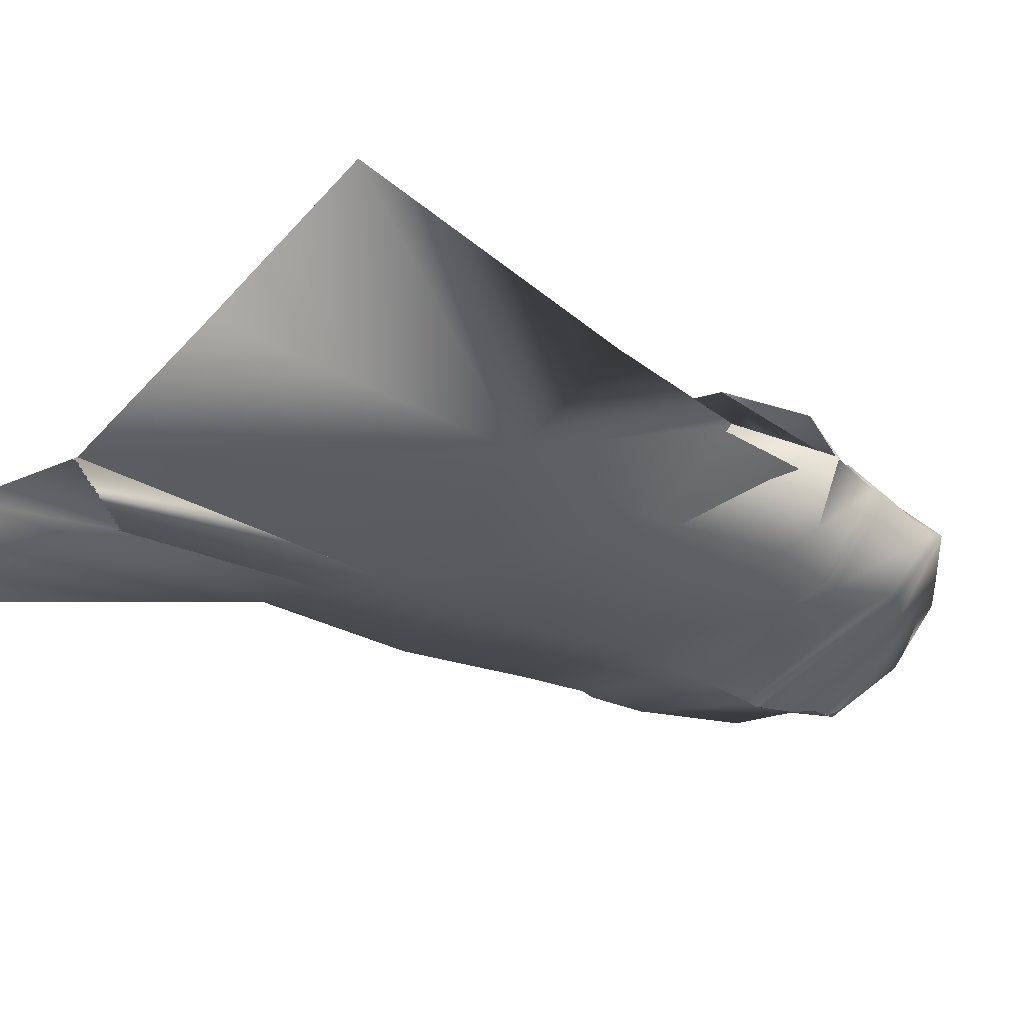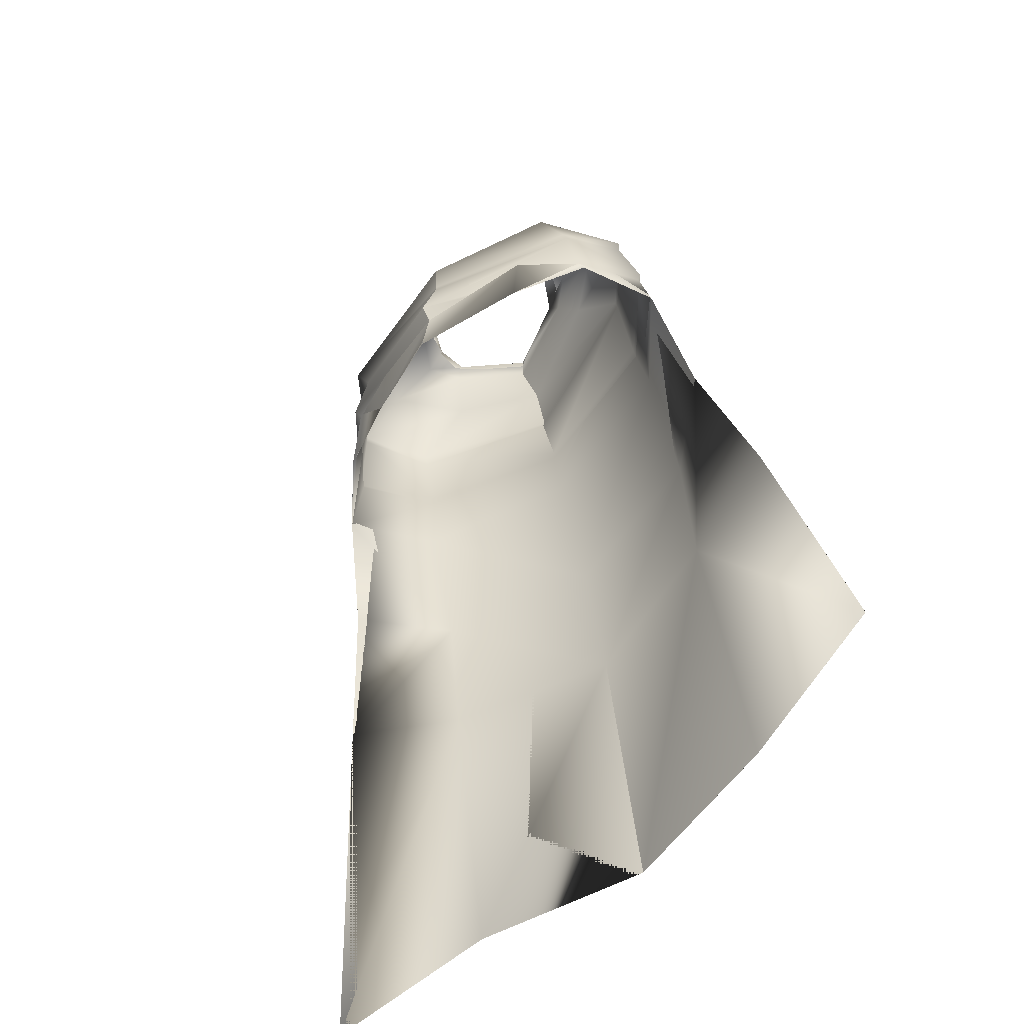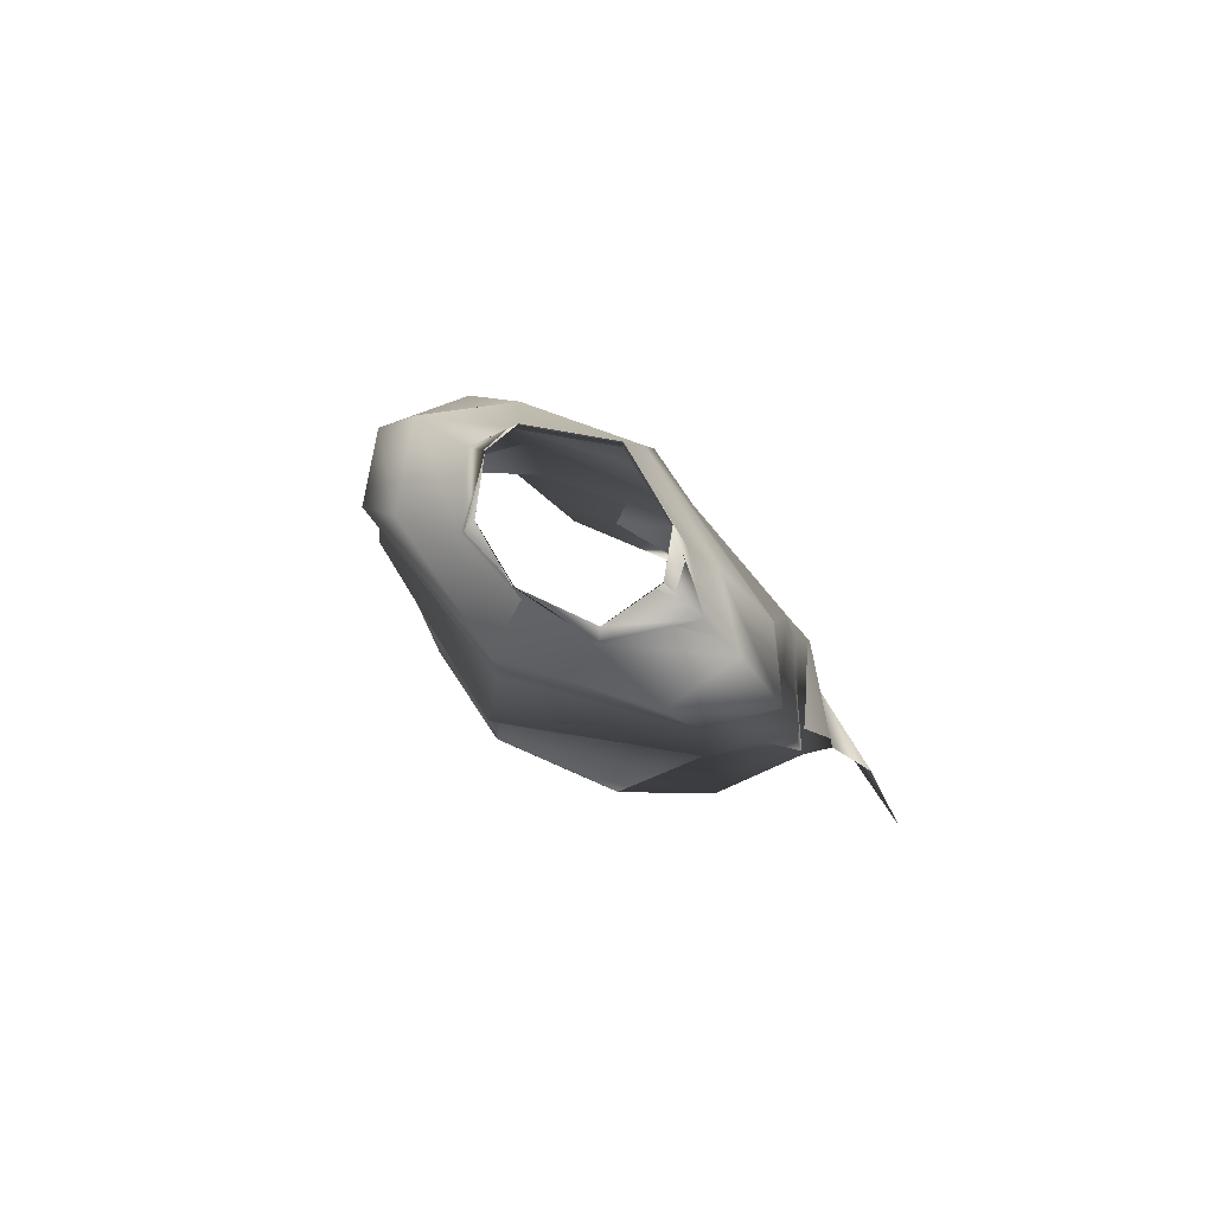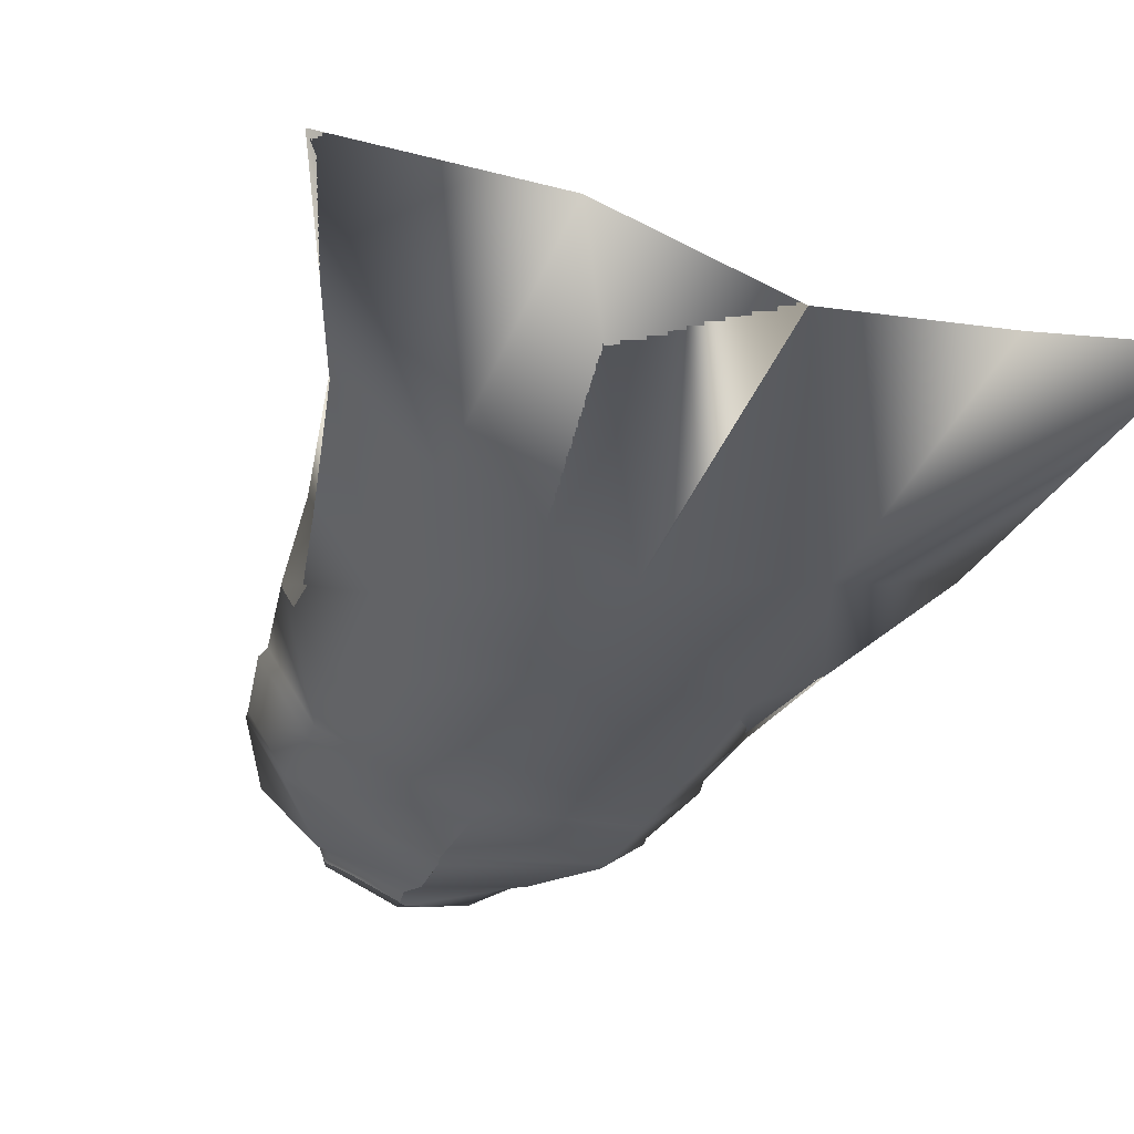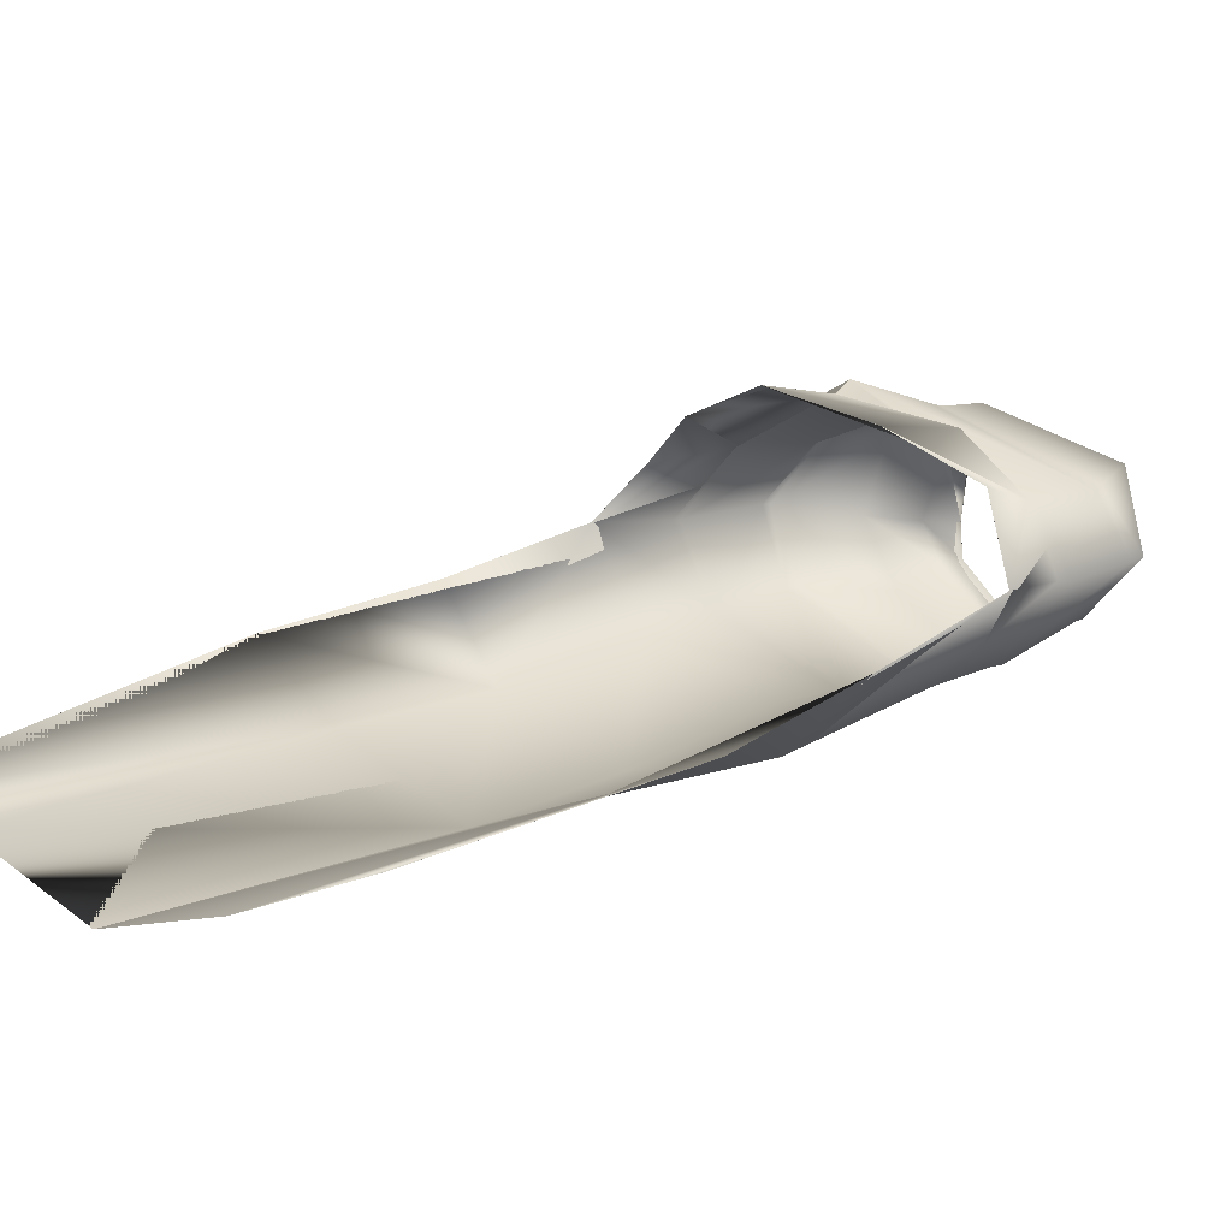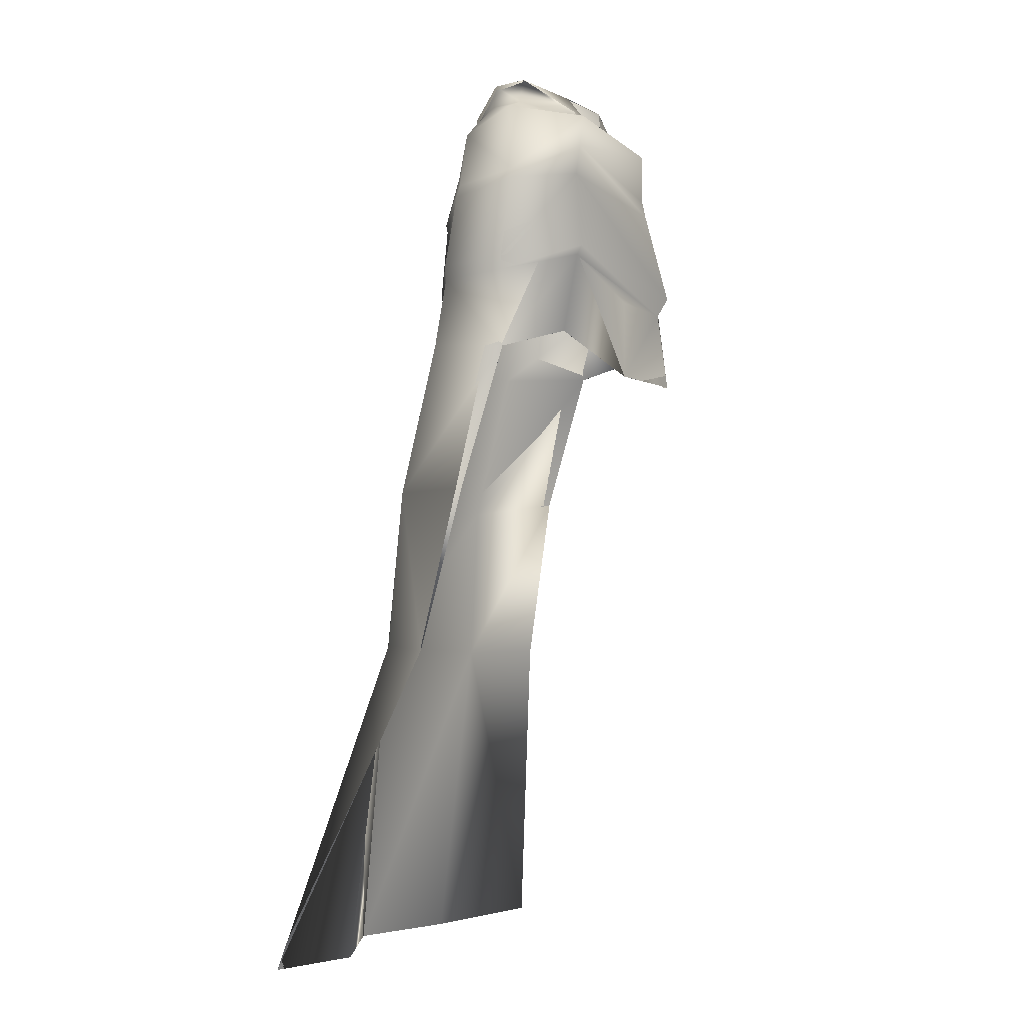
<metadata>
{"format":"obj","ext":"obj","renderer":"f3d","projection":"perspective","resolution":1024,"background":"white","views":[{"elev":-35.4,"azim":48.5,"up":"+Z"},{"elev":-59.6,"azim":40.8,"up":"+Y"},{"elev":78.4,"azim":38.5,"up":"+Y"},{"elev":-44.0,"azim":-18.9,"up":"+Z"},{"elev":7.4,"azim":51.0,"up":"+Z"},{"elev":-7.0,"azim":-74.8,"up":"+Y"}]}
</metadata>
<code>
o Capa_Stand_Cylinder.003
v 0.1333 2.544 -0.1153
v 0.1009 2.599 -0.1212
v 0.2293 2.58 -0.03829
v 0.1504 2.626 -0.03327
v 0.1255 2.556 0.0909
v 0.1099 2.572 0.07321
v 0.1873 2.486 -0.1347
v 0.304 2.507 -0.03944
v 0.2631 2.518 0.1062
v 0.2982 2.382 -0.1409
v 0.4022 2.411 -0.03151
v 0.3123 2.406 0.08071
v 0.2996 2.193 -0.197
v 0.4381 2.205 -0.05274
v 0.3444 2.216 0.07864
v 0.3256 2.018 -0.2126
v 0.4613 2.037 -0.05247
v 0.3845 2.063 0.1009
v 0.3284 1.688 -0.2903
v 0.4875 1.727 -0.1481
v 0.3322 1.35 -0.3065
v 0.5709 1.363 -0.2207
v 0.2442 1.968 0.1927
v 0.3192 2.386 0.0735
v 0.3957 2.388 -0.03789
v 0.3019 2.36 -0.1429
v 0.3459 2.203 0.0679
v 0.4334 2.174 -0.04967
v 0.3039 2.158 -0.2007
v 0.2319 2.14 0.134
v 0.3527 0.6944 -0.3876
v 0.6884 0.7149 -0.275
v 0.1344 2.545 -0.1179
v 0.1012 2.599 -0.1216
v 0.229 2.58 -0.03656
v 0.1494 2.626 -0.03509
v 0.1247 2.552 0.09174
v 0.1117 2.586 0.07309
v 0.1872 2.485 -0.1334
v 0.3036 2.506 -0.04
v 0.2631 2.518 0.1066
v 0.2988 2.381 -0.141
v 0.402 2.411 -0.03184
v 0.3125 2.406 0.08082
v 0.3001 2.194 -0.1996
v 0.4385 2.205 -0.05271
v 0.3438 2.216 0.07715
v 0.3254 2.018 -0.2121
v 0.4612 2.037 -0.05253
v 0.3842 2.064 0.1008
v 0.3283 1.688 -0.2905
v 0.4874 1.727 -0.1482
v 0.3332 1.351 -0.3092
v 0.5709 1.363 -0.2207
v 0.2443 1.968 0.1926
v 0.3193 2.386 0.07359
v 0.3957 2.388 -0.03832
v 0.3022 2.359 -0.1436
v 0.3453 2.203 0.06714
v 0.4342 2.174 -0.04978
v 0.3035 2.158 -0.2002
v 0.2483 2.14 0.182
v 0.3526 0.6943 -0.3876
v 0.6883 0.7149 -0.2751
v -0.05148 2.509 -0.1896
v -0.04759 2.566 -0.1846
v -0.1965 2.543 -0.1007
v -0.1887 2.595 -0.09953
v -0.2377 2.539 -0.02905
v -0.2011 2.601 -0.03195
v -0.1637 2.515 0.08302
v -0.1506 2.564 0.05934
v -0.02255 2.506 0.1038
v -0.04018 2.559 0.1041
v -0.03859 2.433 -0.23
v -0.2351 2.474 -0.1532
v -0.3473 2.496 -0.02619
v -0.2706 2.484 0.1212
v -0.01134 2.457 0.1983
v -0.03971 2.322 -0.2609
v -0.3391 2.327 -0.1386
v -0.4205 2.334 0.000877
v -0.34 2.398 0.1303
v -0.005979 2.354 0.1971
v -0.02423 2.164 -0.2756
v -0.3371 2.152 -0.1716
v -0.4444 2.14 -0.01722
v -0.3299 2.18 0.1309
v 0.007282 2.126 0.2509
v -0.01721 1.982 -0.2831
v -0.3485 1.975 -0.1902
v -0.4532 1.944 -0.01106
v -0.3531 1.99 0.09707
v 0.01209 1.924 0.2481
v -0.008195 1.661 -0.3566
v -0.3429 1.656 -0.2646
v -0.4813 1.644 -0.09081
v -0.003777 1.35 -0.4081
v -0.3384 1.328 -0.2953
v -0.5335 1.306 -0.1604
v -0.1708 1.92 0.1885
v -0.04141 2.305 -0.2574
v -0.3138 2.343 0.1157
v -0.4211 2.315 0.000787
v -0.3424 2.301 -0.1455
v -0.001274 2.32 0.2035
v -0.02282 2.131 -0.2728
v 0.008976 2.089 0.2278
v -0.3205 2.163 0.119
v -0.4327 2.113 -0.01639
v -0.3335 2.122 -0.1699
v -0.1645 2.058 0.1682
v 0.009464 0.6885 -0.4671
v -0.3311 0.6705 -0.3779
v -0.7267 0.6777 -0.3878
v -0.05169 2.509 -0.1905
v -0.04746 2.565 -0.1843
v -0.197 2.544 -0.1019
v -0.1886 2.595 -0.09918
v -0.239 2.539 -0.02991
v -0.2009 2.601 -0.03181
v -0.1642 2.516 0.08326
v -0.1512 2.56 0.05879
v -0.02243 2.506 0.1047
v -0.04024 2.559 0.1044
v -0.03878 2.433 -0.23
v -0.2347 2.474 -0.1528
v -0.3478 2.496 -0.02382
v -0.2707 2.484 0.1215
v -0.01162 2.457 0.1972
v -0.03969 2.322 -0.2609
v -0.3391 2.328 -0.1382
v -0.4207 2.334 0.000788
v -0.3406 2.398 0.1305
v -0.005944 2.354 0.1971
v -0.02438 2.164 -0.2757
v -0.3373 2.152 -0.1722
v -0.4453 2.14 -0.01838
v -0.3292 2.18 0.1286
v 0.007276 2.126 0.2508
v -0.01744 1.983 -0.2829
v -0.3487 1.975 -0.1901
v -0.4531 1.945 -0.01103
v -0.353 1.99 0.09693
v 0.01202 1.924 0.2481
v -0.008457 1.661 -0.3567
v -0.343 1.656 -0.2648
v -0.4813 1.644 -0.09081
v -0.003749 1.35 -0.4081
v -0.3384 1.328 -0.2954
v -0.5335 1.306 -0.1604
v -0.1709 1.92 0.1884
v -0.04147 2.305 -0.2573
v -0.3139 2.343 0.1158
v -0.4215 2.315 0.000565
v -0.3424 2.301 -0.1453
v -0.001385 2.32 0.2035
v -0.02297 2.131 -0.2731
v 0.009148 2.089 0.228
v -0.321 2.163 0.1172
v -0.4346 2.114 -0.01771
v -0.3341 2.122 -0.1708
v -0.1689 2.085 0.1888
v 0.009467 0.6885 -0.4671
v -0.3311 0.6705 -0.3779
v -0.7267 0.6777 -0.3878
f 65 1 66
f 1 3 2
f 3 5 6
f 5 73 74
f 5 9 73
f 3 8 5
f 1 7 8
f 65 75 7
f 9 12 79
f 8 11 9
f 7 10 11
f 75 80 10
f 24 15 89
f 25 14 24
f 26 13 25
f 102 85 26
f 30 23 94
f 28 17 27
f 29 16 28
f 107 90 29
f 16 19 17
f 90 95 16
f 19 21 20
f 95 98 19
f 27 18 23
f 11 25 12
f 10 26 11
f 80 102 10
f 12 24 84
f 14 28 15
f 13 29 14
f 85 107 13
f 89 30 108
f 22 21 32
f 21 98 113
f 116 117 33
f 33 34 35
f 35 36 38
f 37 38 125
f 37 124 41
f 35 37 40
f 33 35 40
f 116 33 39
f 41 130 44
f 40 41 43
f 39 40 43
f 126 39 42
f 56 157 140
f 57 56 46
f 58 57 45
f 153 58 136
f 62 159 145
f 60 59 49
f 61 60 48
f 158 61 141
f 48 49 51
f 141 48 146
f 51 52 53
f 146 51 149
f 59 62 55
f 43 44 57
f 42 43 58
f 131 42 153
f 44 135 56
f 46 47 60
f 45 46 61
f 136 45 158
f 59 159 62
f 54 64 53
f 53 63 164
f 6 74 38
f 94 23 55
f 32 31 63
f 2 4 36
f 66 2 34
f 4 6 38
f 18 17 50
f 17 20 52
f 22 32 64
f 31 113 63
f 23 18 50
f 20 22 52
f 65 66 68
f 67 68 69
f 69 70 71
f 71 72 73
f 71 73 78
f 69 71 77
f 67 69 77
f 65 67 75
f 78 79 83
f 77 78 82
f 76 77 82
f 75 76 81
f 103 106 89
f 104 103 87
f 105 104 86
f 102 105 85
f 112 108 101
f 110 109 92
f 111 110 92
f 107 111 91
f 91 92 96
f 90 91 95
f 96 97 100
f 95 96 98
f 109 112 101
f 82 83 104
f 81 82 105
f 80 81 105
f 83 84 106
f 87 88 110
f 86 87 111
f 85 86 107
f 109 108 112
f 100 115 99
f 99 114 98
f 116 118 119
f 118 120 119
f 120 122 121
f 122 124 123
f 122 129 124
f 120 128 122
f 118 127 128
f 116 126 118
f 129 134 130
f 128 133 129
f 127 132 133
f 126 131 132
f 154 139 140
f 155 138 154
f 156 137 155
f 153 136 156
f 163 152 159
f 161 143 160
f 162 142 143
f 158 141 142
f 142 147 143
f 141 146 142
f 147 150 151
f 146 149 147
f 160 144 152
f 133 155 134
f 132 156 133
f 131 153 156
f 134 154 157
f 138 161 139
f 137 162 138
f 136 158 137
f 160 163 159
f 151 150 166
f 150 149 165
f 72 123 74
f 89 140 159
f 94 145 152
f 73 124 79
f 115 166 165
f 102 153 80
f 68 119 121
f 79 130 135
f 106 157 89
f 66 117 68
f 74 125 124
f 85 136 102
f 113 164 98
f 70 121 72
f 93 144 92
f 92 143 97
f 100 151 115
f 75 126 65
f 114 165 164
f 108 159 94
f 101 152 144
f 80 131 126
f 97 148 100
f 65 116 66
f 84 135 106
f 1 2 66
f 3 4 2
f 4 3 6
f 6 5 74
f 9 79 73
f 8 9 5
f 3 1 8
f 1 65 7
f 12 84 79
f 11 12 9
f 8 7 11
f 7 75 10
f 106 24 89
f 14 15 24
f 13 14 25
f 85 13 26
f 108 30 94
f 17 18 27
f 16 17 28
f 90 16 29
f 19 20 17
f 95 19 16
f 21 22 20
f 98 21 19
f 30 27 23
f 25 24 12
f 26 25 11
f 102 26 10
f 24 106 84
f 28 27 15
f 29 28 14
f 107 29 13
f 15 27 89
f 27 30 89
f 21 31 32
f 31 21 113
f 117 34 33
f 34 36 35
f 37 35 38
f 124 37 125
f 124 130 41
f 37 41 40
f 39 33 40
f 126 116 39
f 130 135 44
f 41 44 43
f 42 39 43
f 131 126 42
f 47 56 140
f 56 47 46
f 57 46 45
f 58 45 136
f 55 62 145
f 59 50 49
f 60 49 48
f 61 48 141
f 49 52 51
f 48 51 146
f 52 54 53
f 51 53 149
f 50 59 55
f 44 56 57
f 43 57 58
f 42 58 153
f 135 157 56
f 47 59 60
f 46 60 61
f 45 61 158
f 47 140 59
f 140 159 59
f 64 63 53
f 149 53 164
f 74 125 38
f 145 94 55
f 64 32 63
f 34 2 36
f 117 66 34
f 36 4 38
f 17 49 50
f 49 17 52
f 54 22 64
f 113 164 63
f 55 23 50
f 22 54 52
f 67 65 68
f 68 70 69
f 70 72 71
f 72 74 73
f 73 79 78
f 71 78 77
f 76 67 77
f 67 76 75
f 79 84 83
f 78 83 82
f 81 76 82
f 80 75 81
f 88 103 89
f 103 88 87
f 104 87 86
f 105 86 85
f 108 94 101
f 109 93 92
f 91 111 92
f 90 107 91
f 92 97 96
f 91 96 95
f 99 96 100
f 96 99 98
f 93 109 101
f 83 103 104
f 82 104 105
f 102 80 105
f 103 83 106
f 88 109 110
f 87 110 111
f 86 111 107
f 88 89 108
f 109 88 108
f 115 114 99
f 114 113 98
f 117 116 119
f 120 121 119
f 122 123 121
f 124 125 123
f 129 130 124
f 128 129 122
f 120 118 128
f 126 127 118
f 134 135 130
f 133 134 129
f 128 127 133
f 127 126 132
f 157 154 140
f 138 139 154
f 137 138 155
f 136 137 156
f 152 145 159
f 143 144 160
f 161 162 143
f 162 158 142
f 147 148 143
f 146 147 142
f 148 147 151
f 149 150 147
f 163 160 152
f 155 154 134
f 156 155 133
f 132 131 156
f 135 134 157
f 161 160 139
f 162 161 138
f 158 162 137
f 139 160 159
f 140 139 159
f 150 165 166
f 149 164 165
f 123 125 74
f 108 89 159
f 101 94 152
f 124 130 79
f 114 115 165
f 153 131 80
f 70 68 121
f 84 79 135
f 157 140 89
f 117 119 68
f 73 74 124
f 136 153 102
f 164 149 98
f 121 123 72
f 144 143 92
f 143 148 97
f 151 166 115
f 126 116 65
f 113 114 164
f 159 145 94
f 93 101 144
f 75 80 126
f 148 151 100
f 116 117 66
f 135 157 106

</code>
